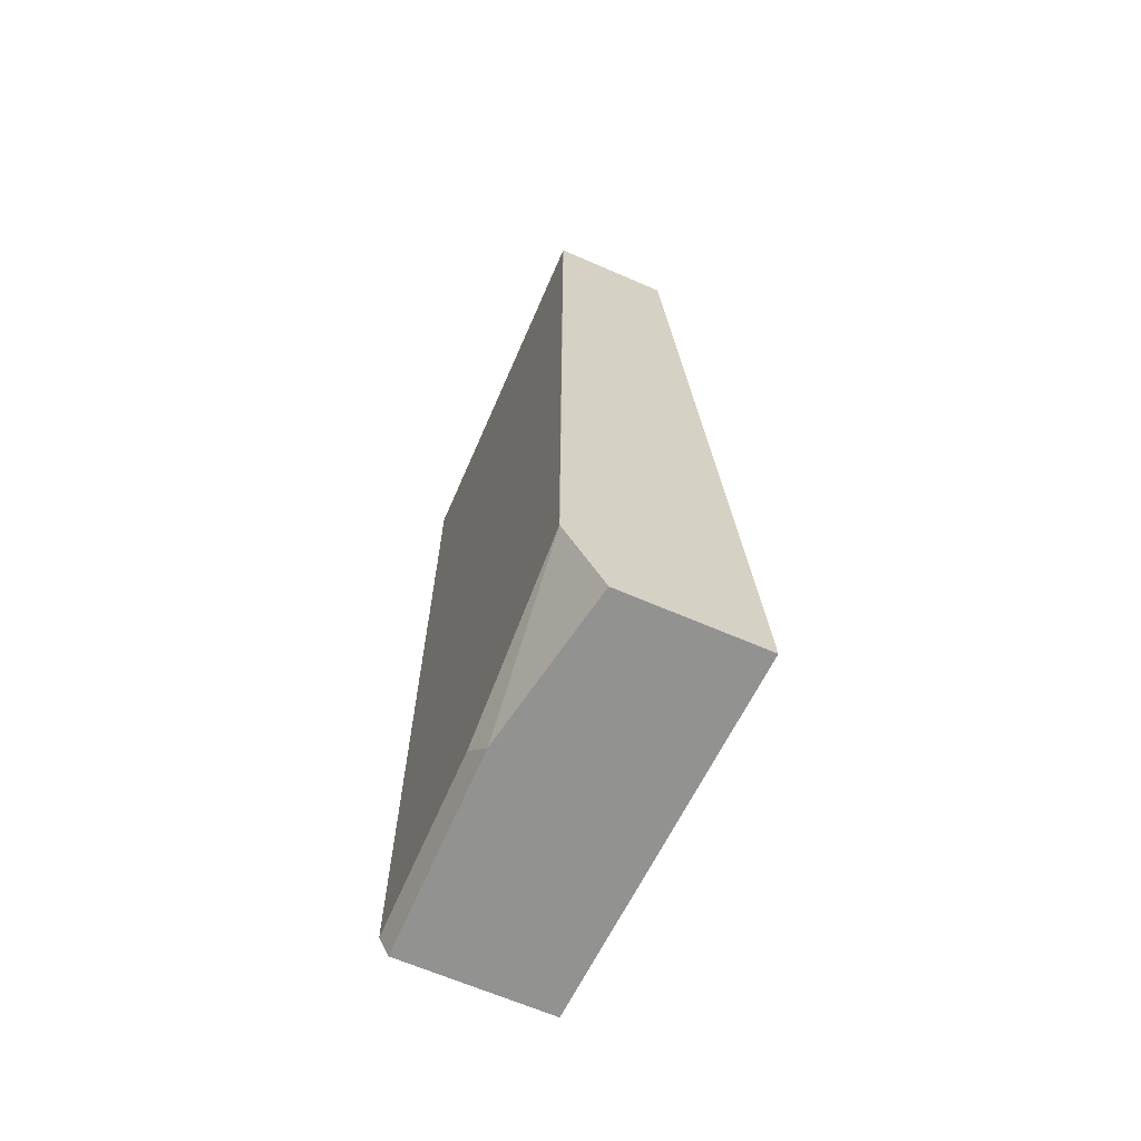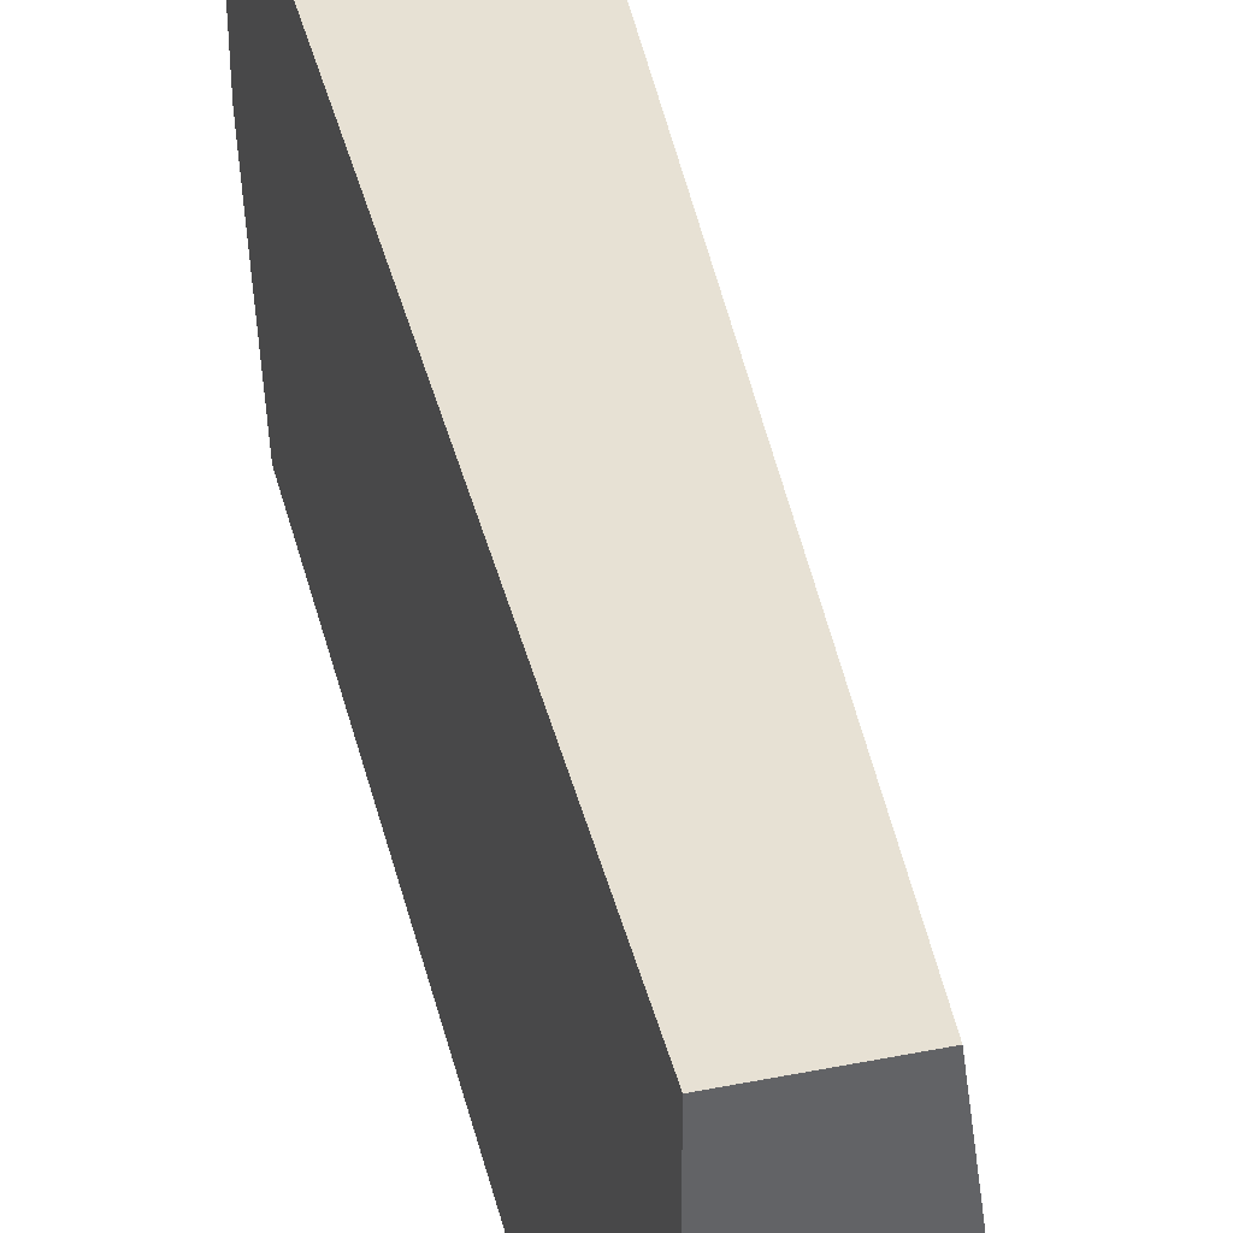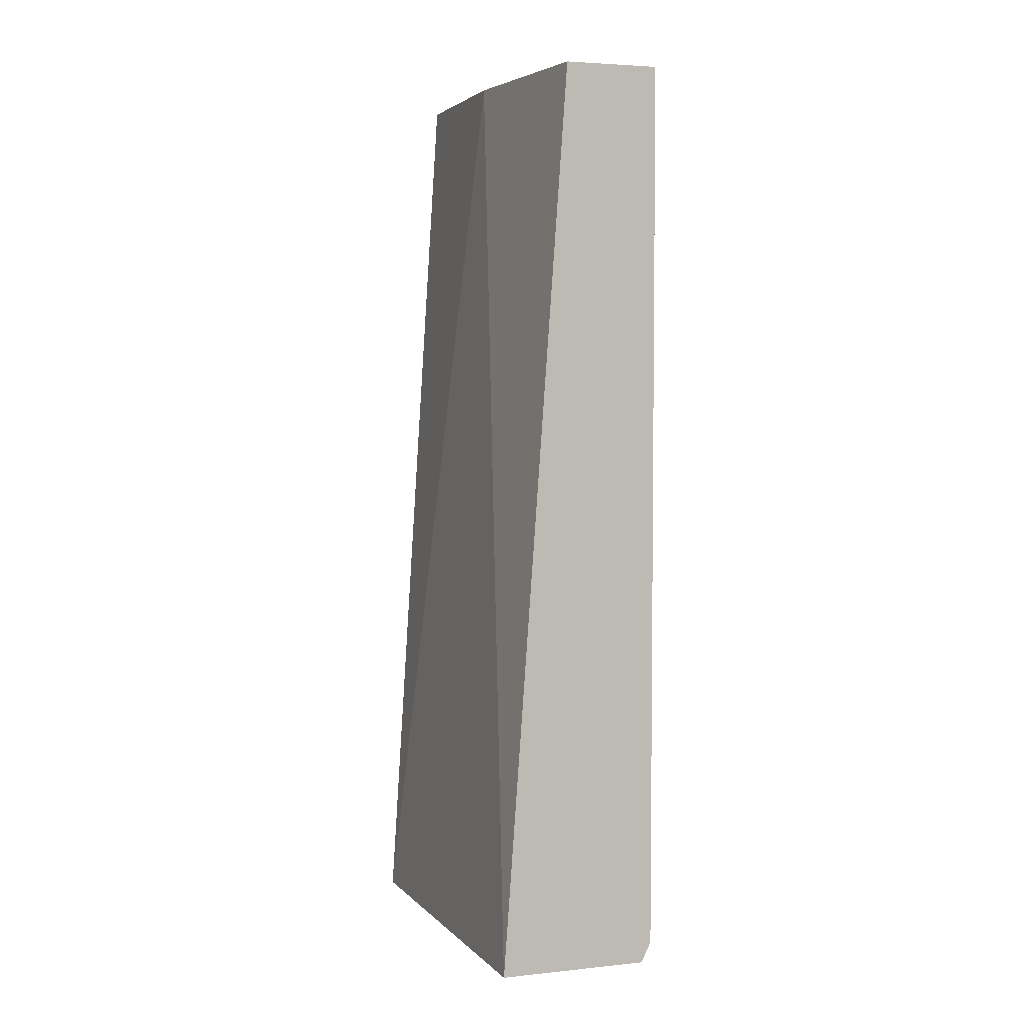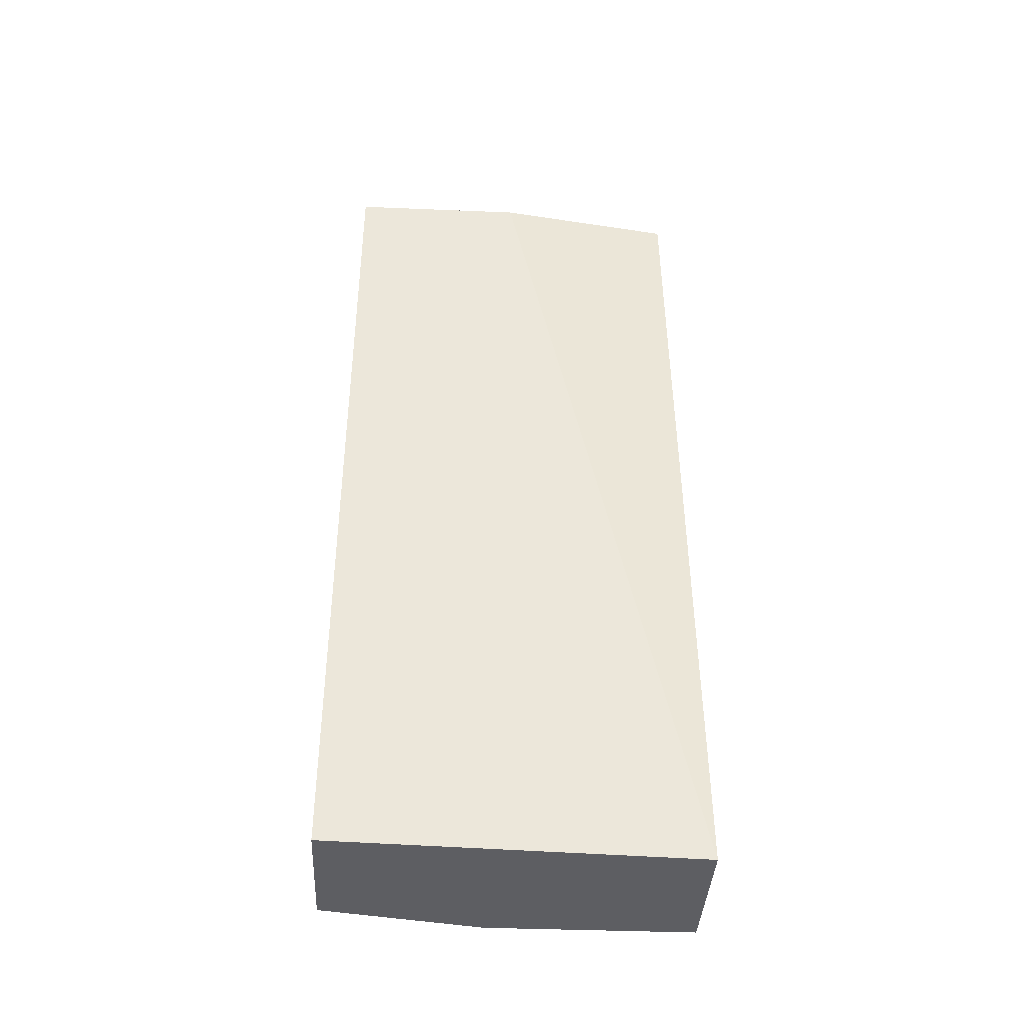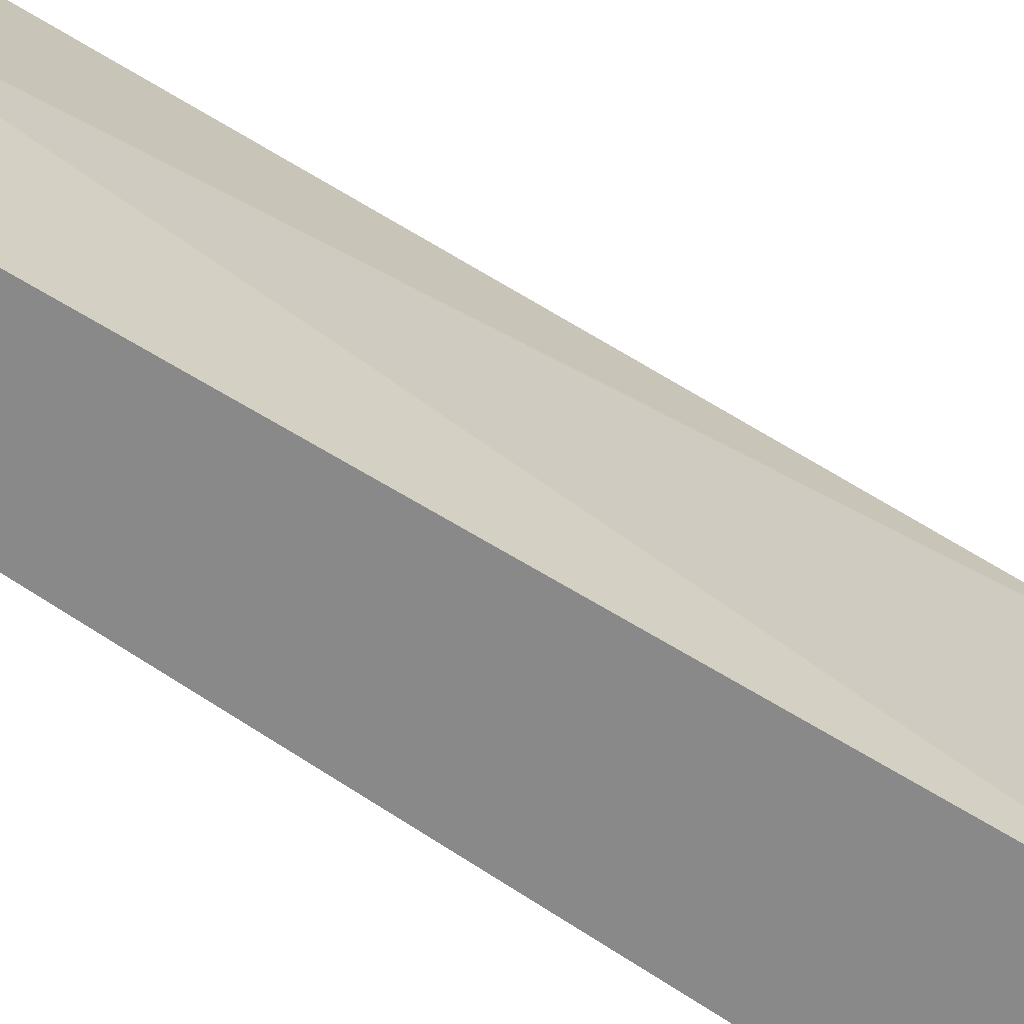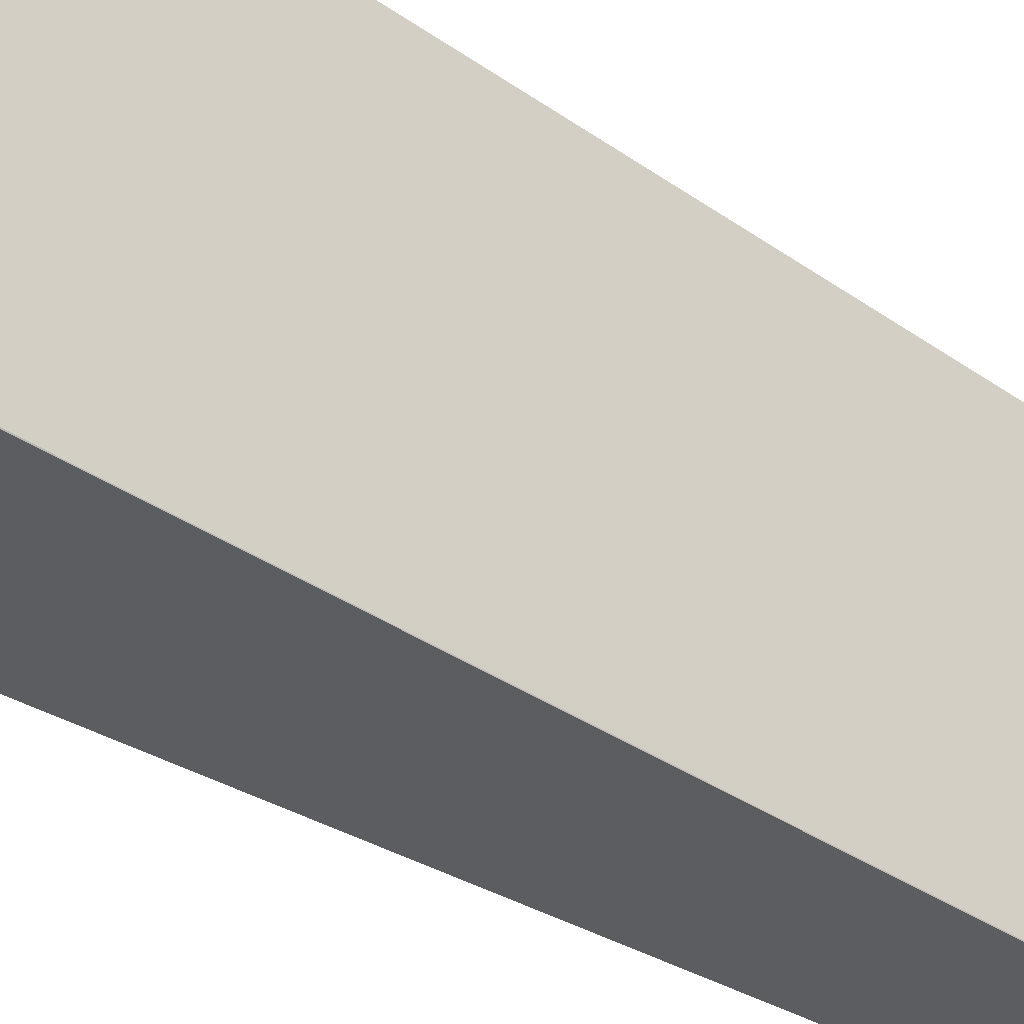
<metadata>
{"format":"obj","ext":"obj","renderer":"f3d","projection":"perspective","resolution":1024,"background":"white","views":[{"elev":-66.2,"azim":156.5,"up":"+Y"},{"elev":39.5,"azim":166.3,"up":"+Z"},{"elev":4.1,"azim":-18.6,"up":"+Y"},{"elev":-38.9,"azim":-92.9,"up":"+Y"},{"elev":-63.0,"azim":-126.1,"up":"+Z"},{"elev":-35.5,"azim":47.3,"up":"+Z"}]}
</metadata>
<code>
v 0.7374 -0.1638 0.03633
v 0.7374 -0.1638 -0.1603
v 0.6872 -0.1638 0.03633
v 0.7374 -0.6412 0.03633
v 0.7373 -0.1638 -0.1606
v 0.7374 -0.6092 -0.1603
v 0.6733 -0.1638 -0.06412
v 0.652 -0.6519 0.03633
v 0.7321 -0.6519 0.03633
v 0.7374 -0.6412 -0.06412
v 0.6732 -0.1638 -0.1606
v 0.7373 -0.6094 -0.1606
v 0.7321 -0.6519 -0.07474
v 0.6419 -0.6519 -0.1606
v 0.7268 -0.6305 -0.1606
v 0.7161 -0.6519 -0.1605
v 0.6426 -0.6519 -0.1606
v 0.7161 -0.6518 -0.1606
f 7 11 14
f 5 17 14
f 5 14 11
f 6 10 13
f 6 13 12
f 7 14 8
f 5 18 17
f 8 17 16
f 8 16 13
f 8 13 9
f 12 13 15
f 13 16 15
f 16 17 18
f 8 14 17
f 5 15 18
f 15 16 18
f 4 13 10
f 1 2 5
f 1 5 11
f 1 11 7
f 1 7 3
f 1 3 8
f 1 8 9
f 1 9 4
f 5 12 15
f 1 10 6
f 1 6 2
f 2 6 12
f 2 12 5
f 3 7 8
f 4 9 13
f 1 4 10

</code>
